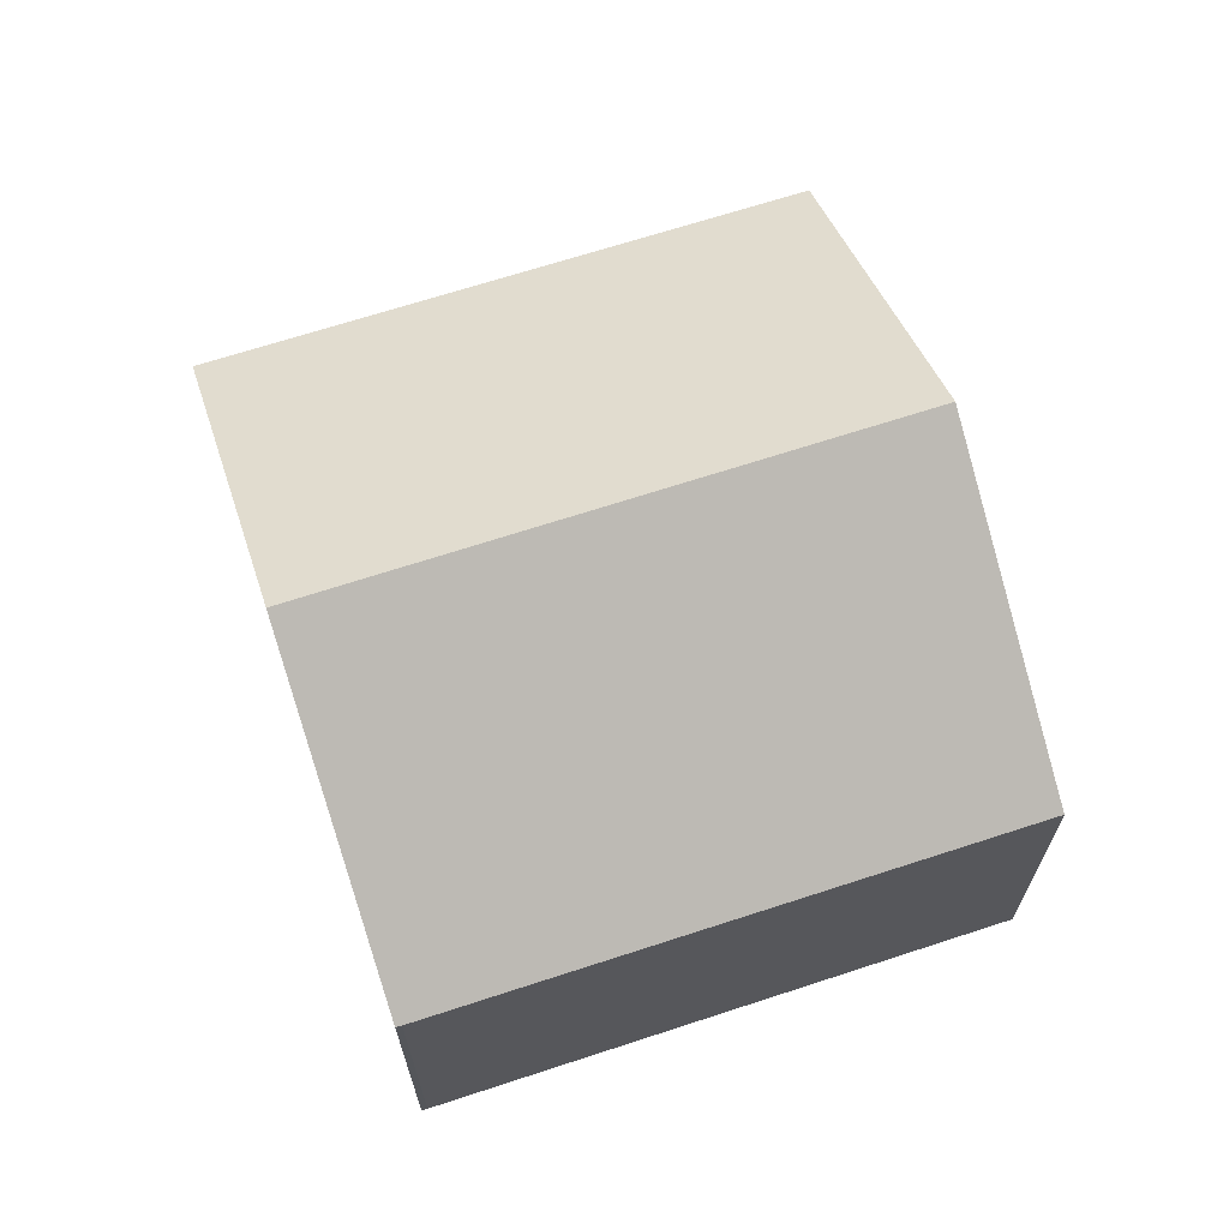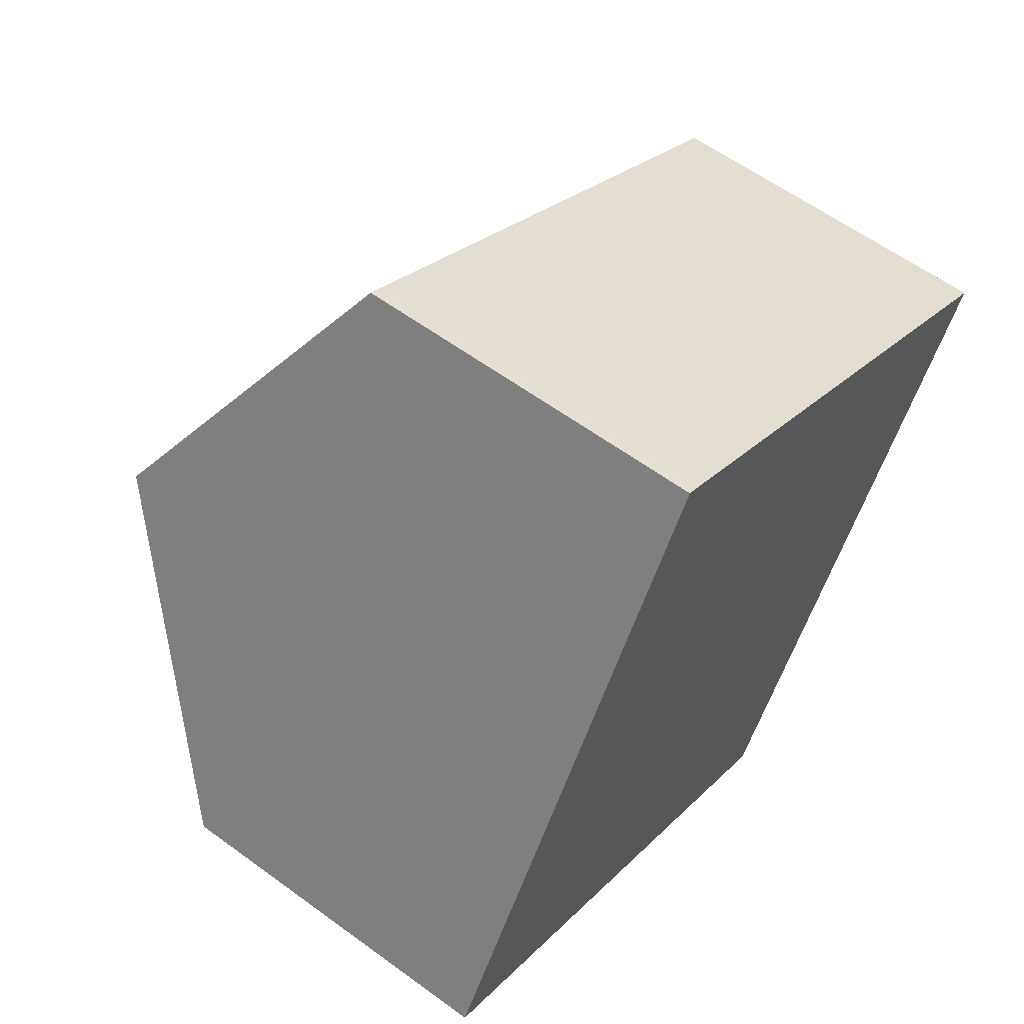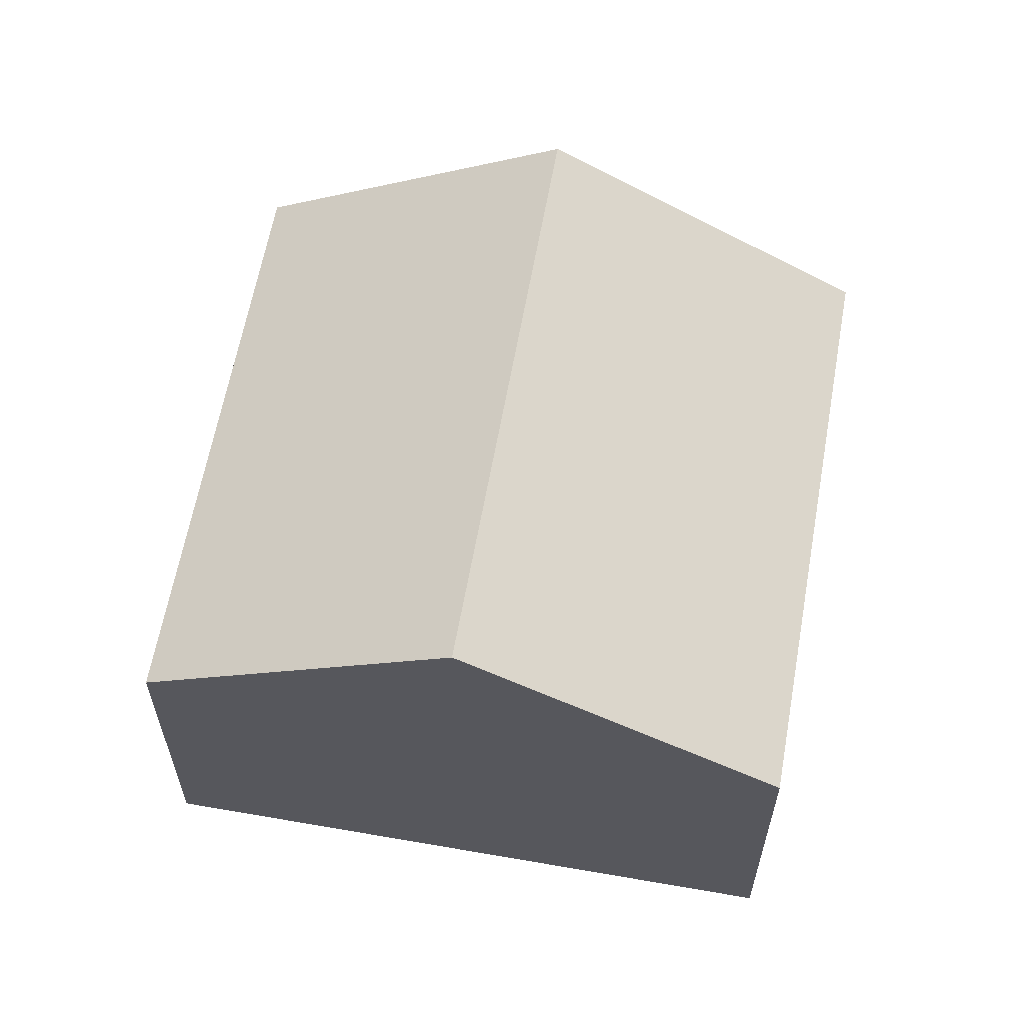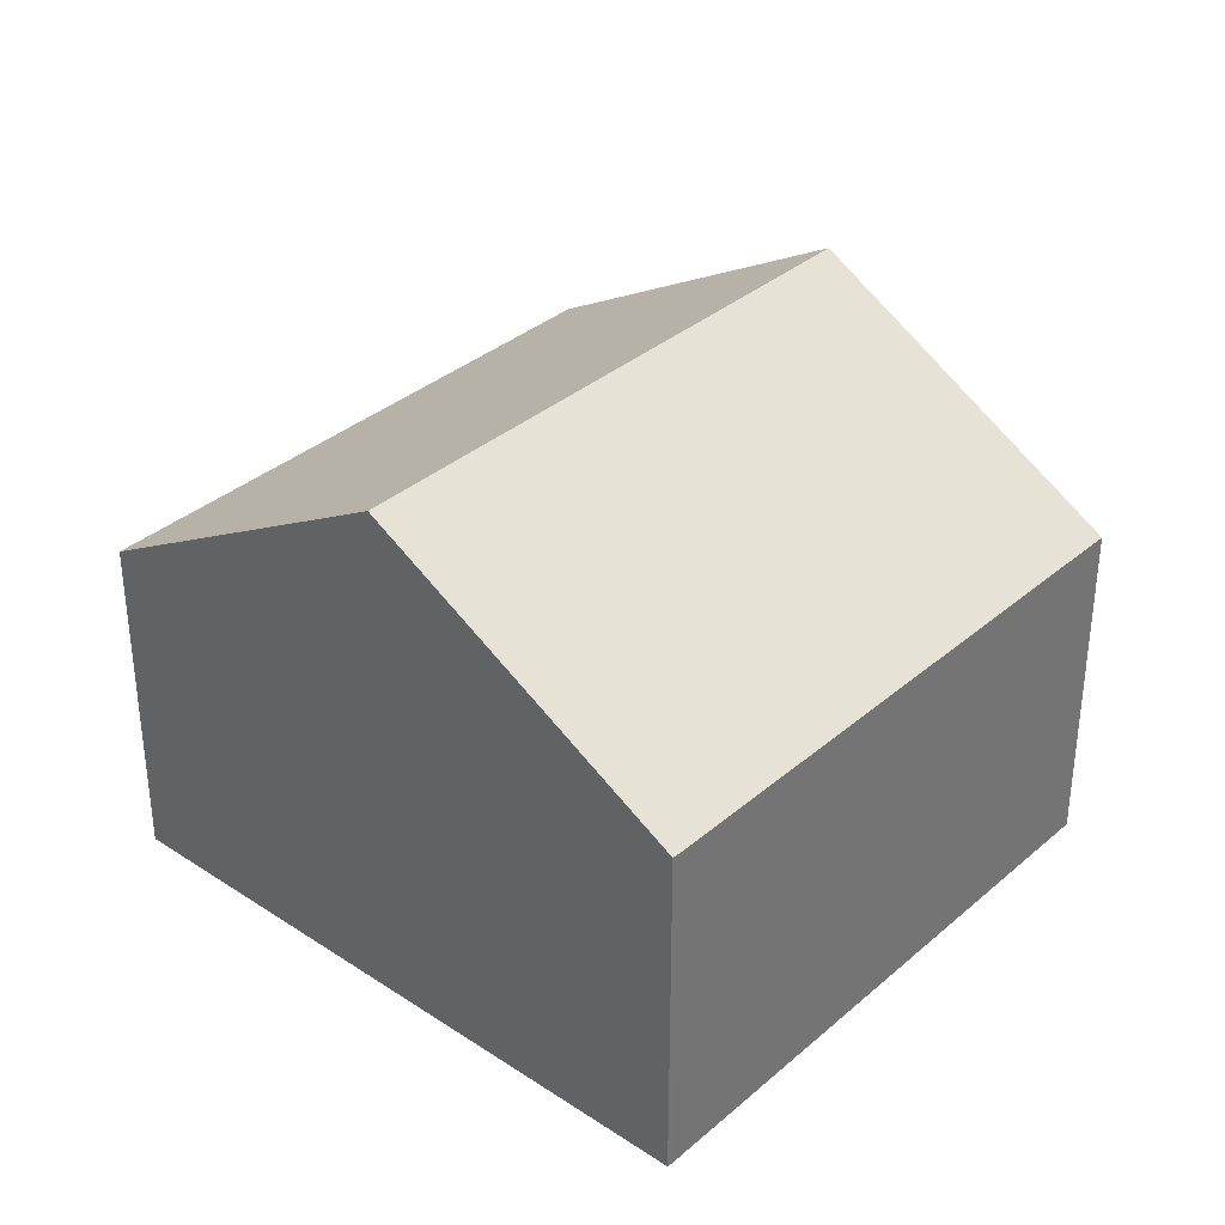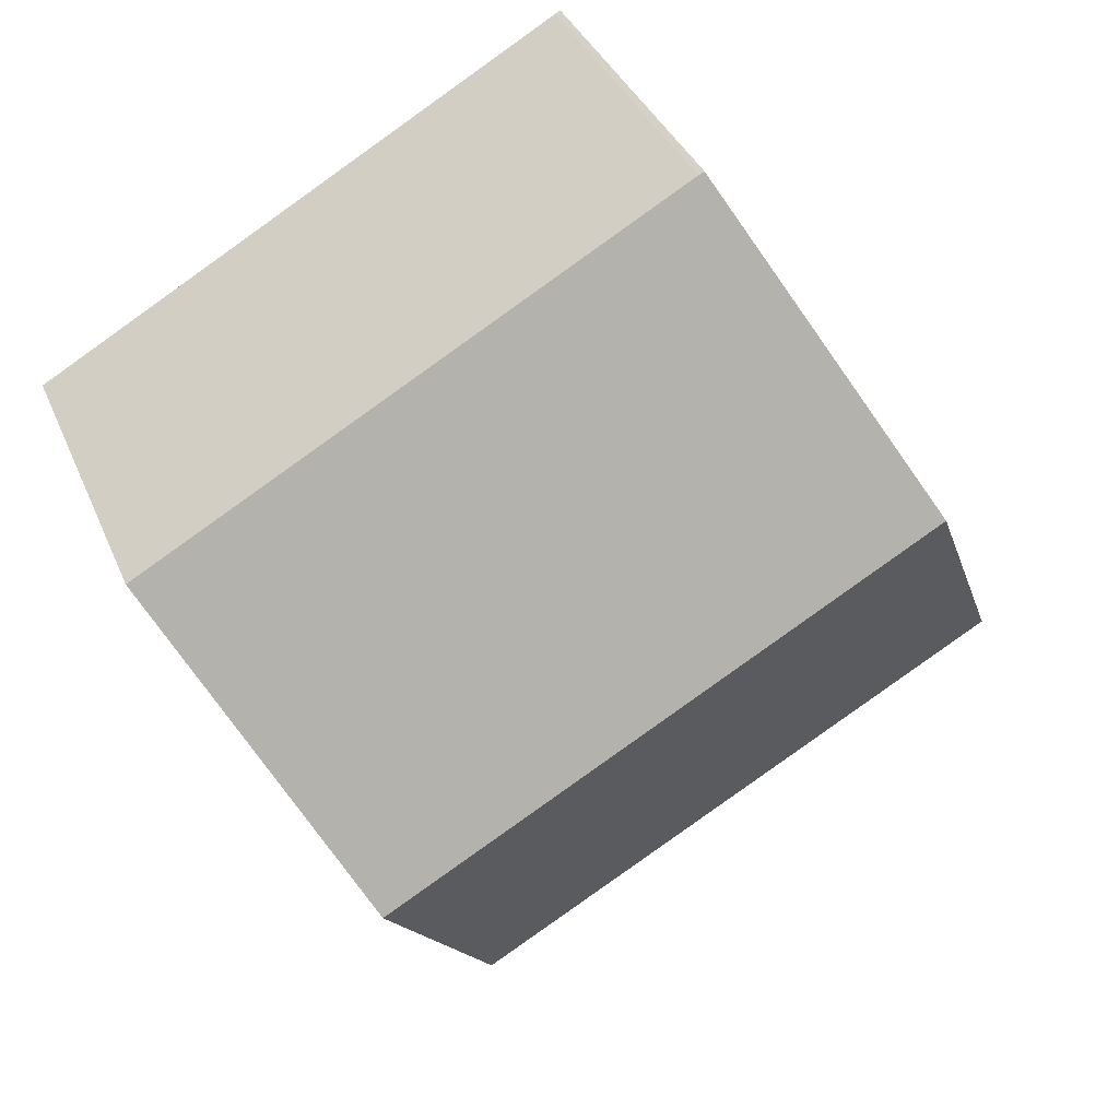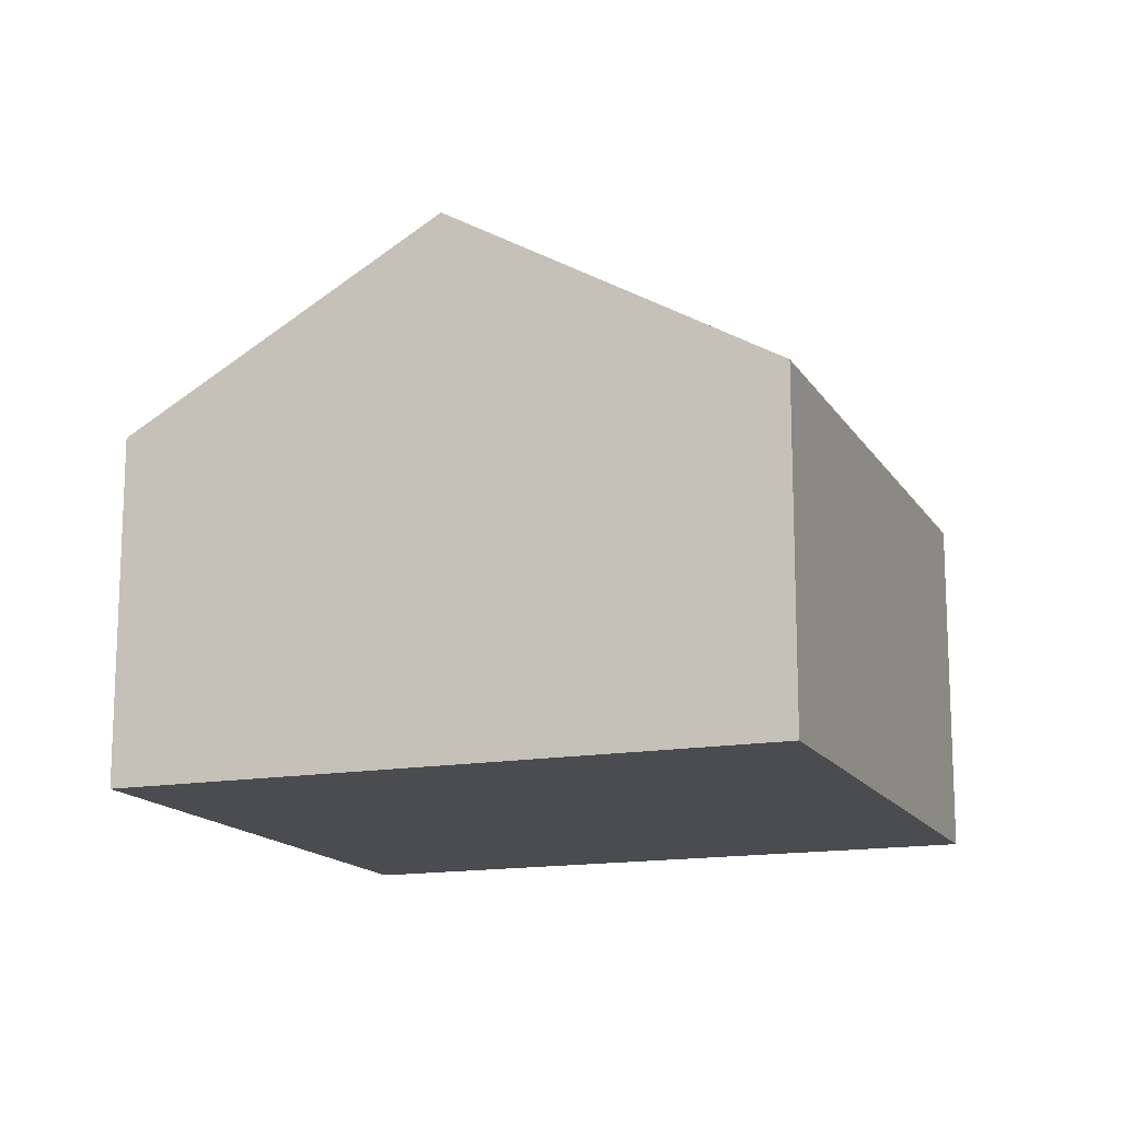
<metadata>
{"format":"obj","ext":"obj","renderer":"f3d","projection":"perspective","resolution":1024,"background":"white","views":[{"elev":68.3,"azim":-168.6,"up":"+Z"},{"elev":59.4,"azim":127.0,"up":"+Y"},{"elev":61.5,"azim":-50.3,"up":"+Z"},{"elev":35.3,"azim":160.9,"up":"+Z"},{"elev":36.1,"azim":-20.8,"up":"+Y"},{"elev":-15.1,"azim":-39.6,"up":"+Z"}]}
</metadata>
<code>
v -235.2 -103.3 3.894
v -241.3 -106.8 3.864
v -245.1 -100.2 3.901
v -239.1 -96.78 3.945
v -239 -96.75 3.948
v -237.1 -99.98 6.052
v -243.2 -103.4 6.012
v -237.7 -100.3 6.048
v -243.2 -103.4 6.012
v -243.2 -103.4 6.012
v -237.1 -99.98 6.052
v -239 -96.76 3.953
v -245 -100.2 3.909
v -237.7 -100.3 6.048
v -235.8 -103.6 3.891
v -239.6 -97.09 3.949
v -239.6 -97.08 3.941
v -243.2 -103.4 6.012
v -241.3 -106.7 3.864
v -245 -100.2 3.909
v -245 -100.2 3.901
v -237.2 -100 6.051
v -235.3 -103.3 3.894
v -237.2 -100 6.051
v -239 -96.77 3.953
v -239 -96.76 3.947
v -235.3 -103.3 3.912
v -235.3 -103.3 3.912
v -235.8 -103.6 3.908
v -241.3 -106.7 3.877
v -241.3 -106.7 3.877
v -235.3 -103.3 3.894
v -235.2 -103.3 3.894
v -235.2 -103.3 0
v -235.3 -103.3 -4.441e-16
v -241.3 -106.7 3.877
v -241.3 -106.8 3.864
v -241.3 -106.8 0
v -241.3 -106.7 0
v -245 -100.2 3.901
v -245.1 -100.2 3.901
v -245.1 -100.2 0
v -245 -100.2 4.441e-16
v -239 -96.76 3.947
v -239.1 -96.78 3.945
v -239.1 -96.78 4.441e-16
v -239 -96.76 -4.441e-16
v -239 -96.76 3.953
v -239 -96.75 3.948
v -239 -96.75 0
v -239 -96.76 4.441e-16
v -235.3 -103.3 3.912
v -237.1 -99.98 6.052
v -237.1 -99.98 0
v -235.3 -103.3 0
v -245 -100.2 3.909
v -243.2 -103.4 6.012
v -243.2 -103.4 0
v -245 -100.2 0
v -237.1 -99.98 6.052
v -239 -96.76 3.953
v -239 -96.76 4.441e-16
v -237.1 -99.98 0
v -245.1 -100.2 3.901
v -245 -100.2 3.909
v -245 -100.2 0
v -245.1 -100.2 0
v -241.3 -106.7 3.864
v -235.8 -103.6 3.891
v -235.8 -103.6 0
v -241.3 -106.7 -4.441e-16
v -239.1 -96.78 3.945
v -239.6 -97.08 3.941
v -239.6 -97.08 4.441e-16
v -239.1 -96.78 4.441e-16
v -241.3 -106.8 3.864
v -241.3 -106.7 3.864
v -241.3 -106.7 -4.441e-16
v -241.3 -106.8 0
v -239.6 -97.08 3.941
v -245 -100.2 3.901
v -245 -100.2 4.441e-16
v -239.6 -97.08 4.441e-16
v -235.8 -103.6 3.891
v -235.3 -103.3 3.894
v -235.3 -103.3 -4.441e-16
v -235.8 -103.6 0
v -239 -96.75 3.948
v -239 -96.76 3.947
v -239 -96.76 -4.441e-16
v -239 -96.75 0
v -235.2 -103.3 3.894
v -235.3 -103.3 3.912
v -235.3 -103.3 0
v -235.2 -103.3 0
v -243.2 -103.4 6.012
v -241.3 -106.7 3.877
v -241.3 -106.7 0
v -243.2 -103.4 0
v -245.1 -100.2 0
v -239.1 -96.78 0
v -239 -96.75 0
v -235.2 -103.3 0
v -241.3 -106.8 0
f 28 24 6 27
f 26 5 12 25
f 25 12 11 22
f 30 9 8 29
f 21 17 16 20
f 20 16 14 18
f 31 7 9 30
f 20 13 3 21
f 18 10 13 20
f 29 8 24 28
f 25 16 17 4 26
f 22 14 16 25
f 27 1 23 28
f 29 15 19 30
f 30 19 2 31
f 28 23 15 29
f 33 34 35 32
f 37 38 39 36
f 41 42 43 40
f 45 46 47 44
f 49 50 51 48
f 53 54 55 52
f 57 58 59 56
f 61 62 63 60
f 65 66 67 64
f 69 70 71 68
f 73 74 75 72
f 77 78 79 76
f 81 82 83 80
f 85 86 87 84
f 89 90 91 88
f 93 94 95 92
f 97 98 99 96
f 101 102 103 104 100

</code>
